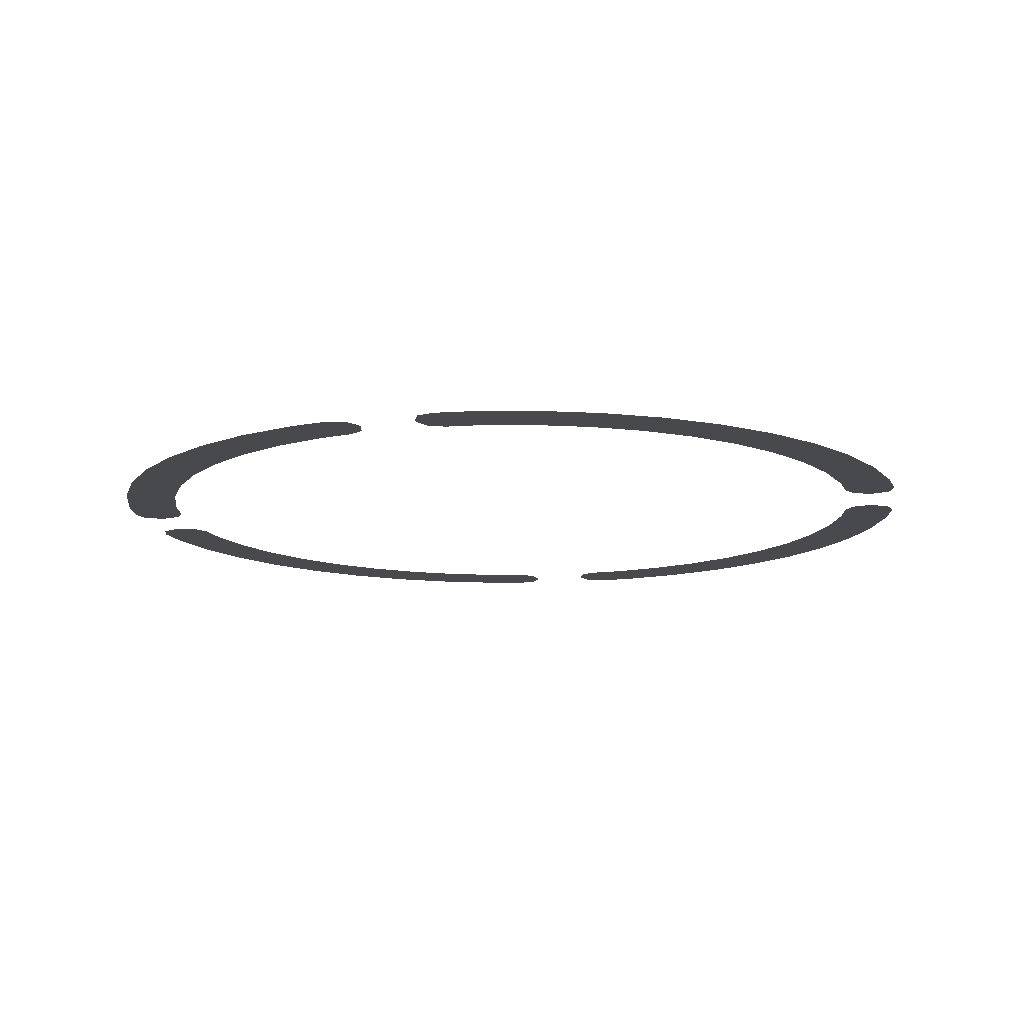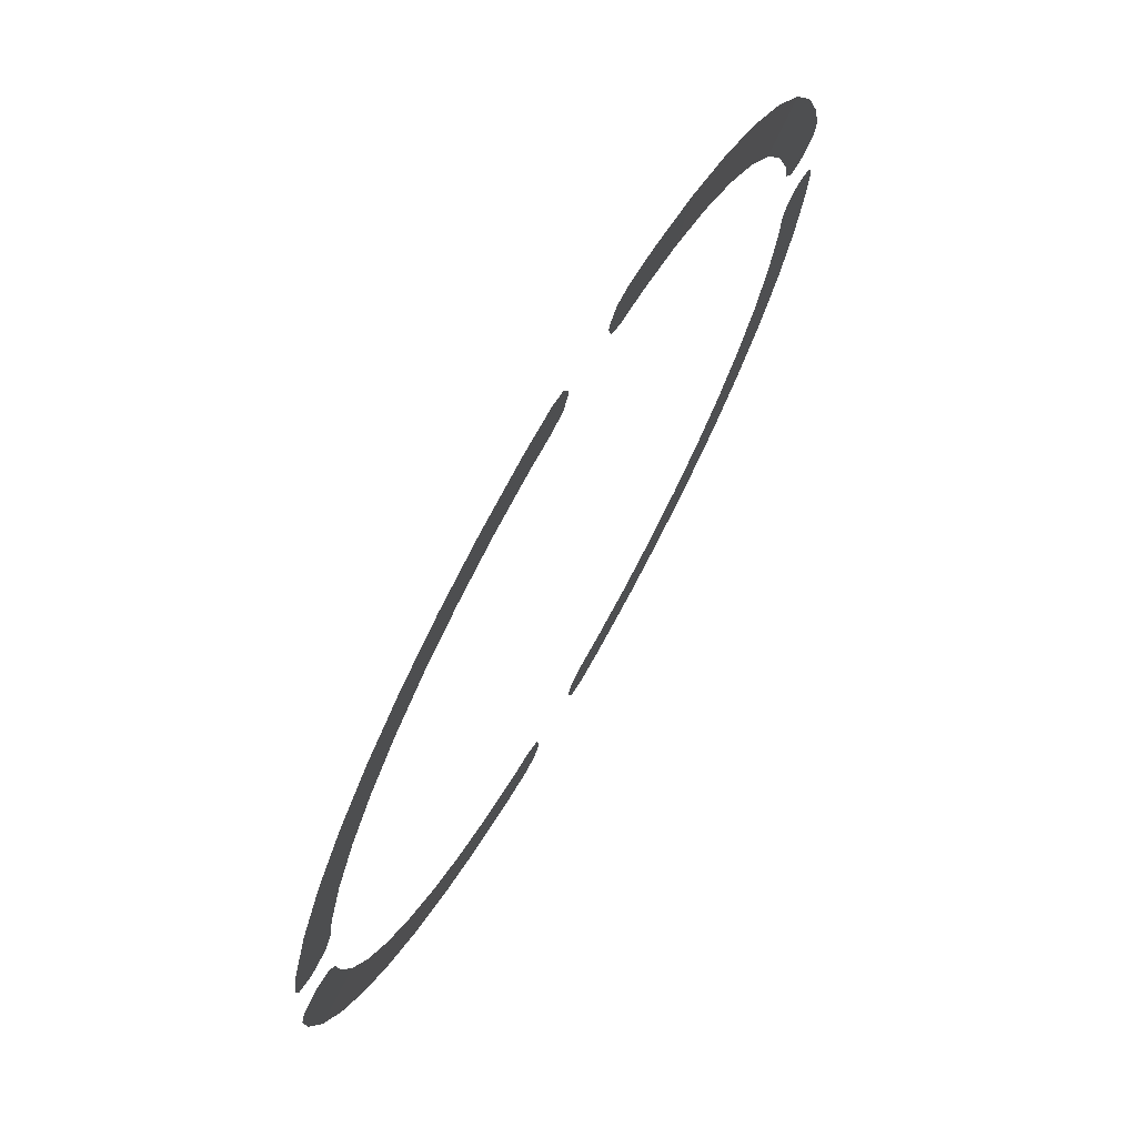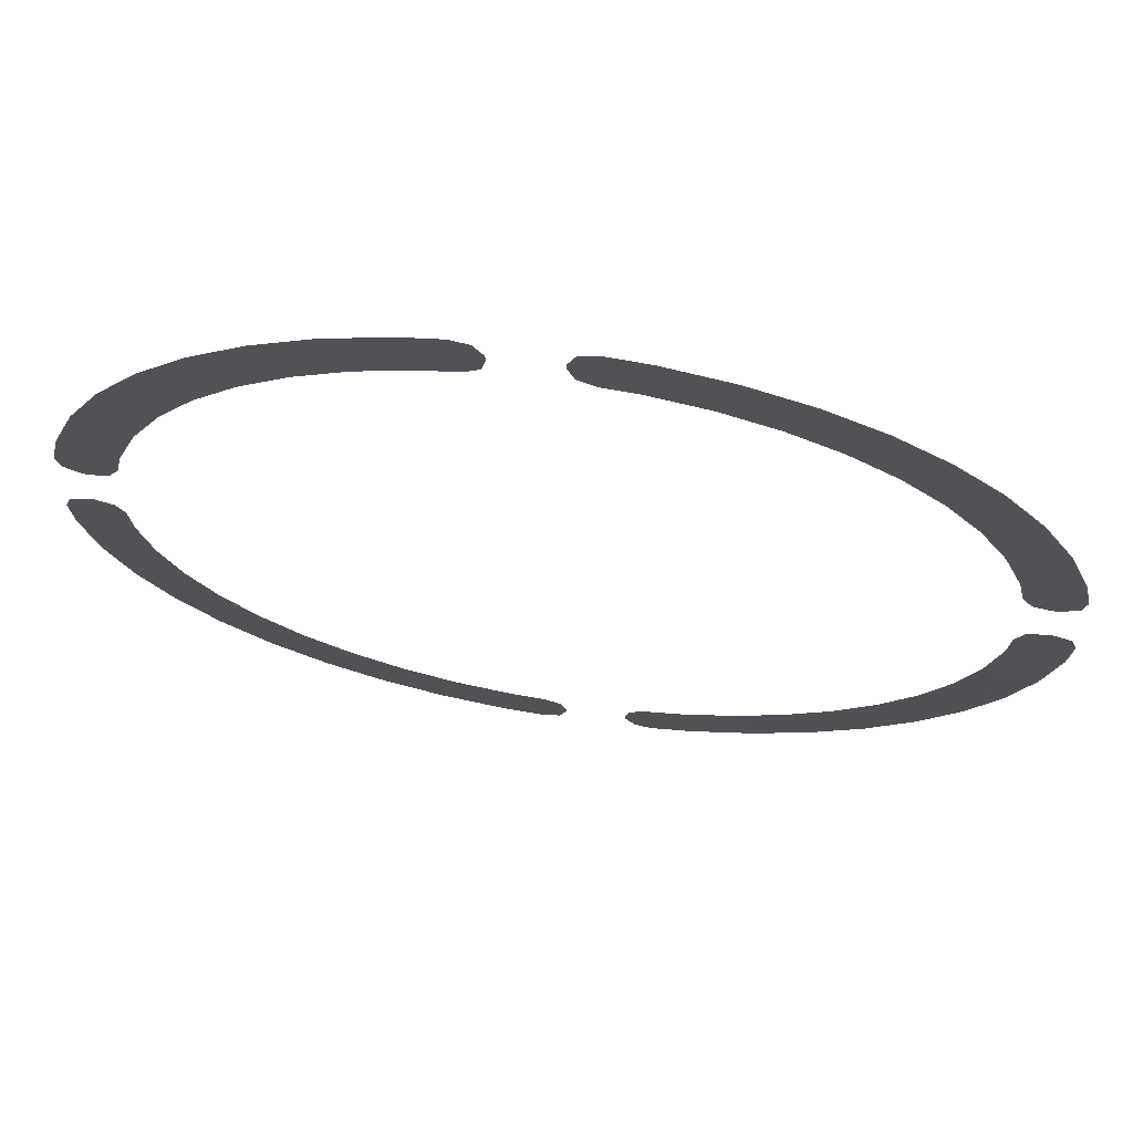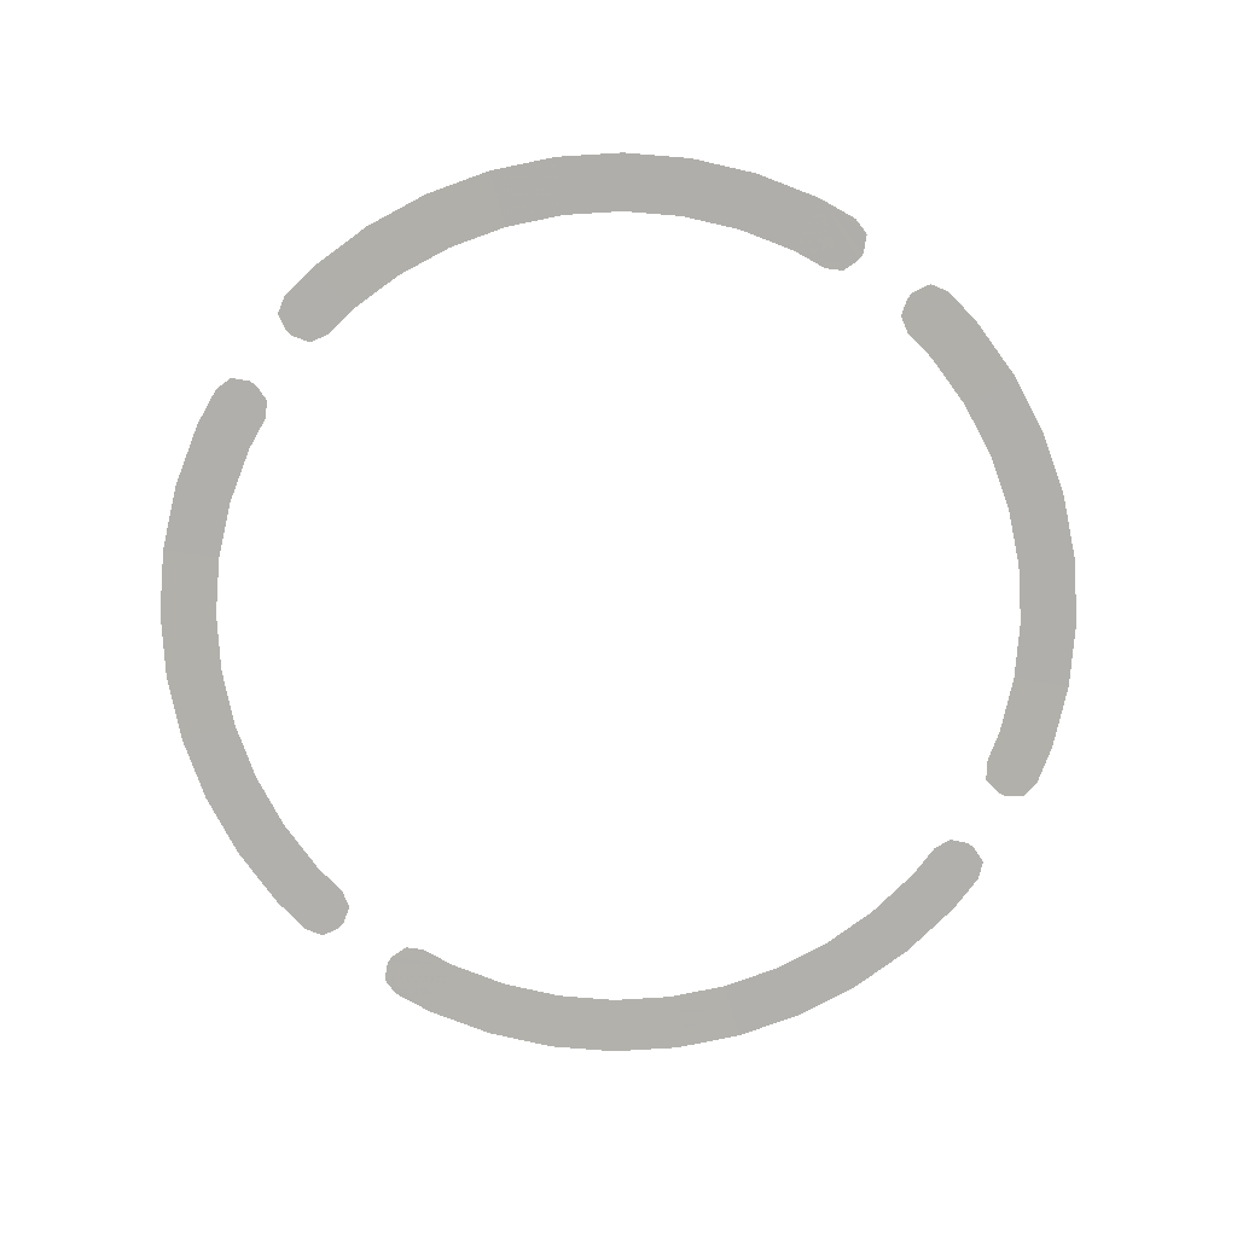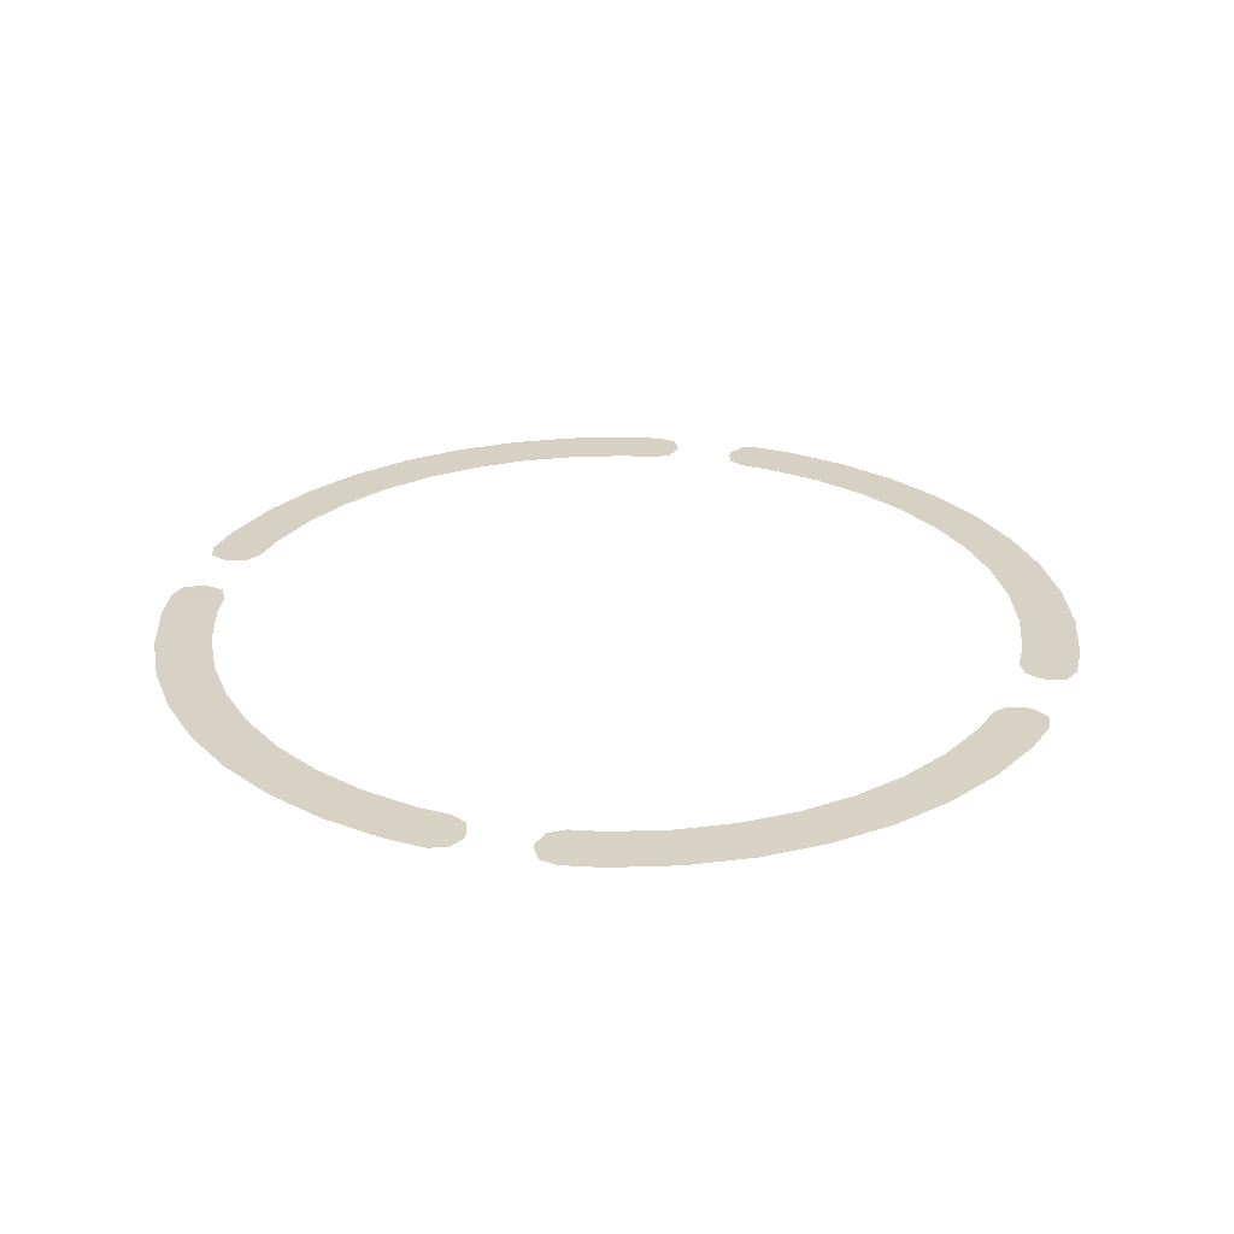
<metadata>
{"format":"obj","ext":"obj","renderer":"f3d","projection":"perspective","resolution":1024,"background":"white","views":[{"elev":-12.7,"azim":103.1,"up":"+Y"},{"elev":72.4,"azim":-60.3,"up":"+Z"},{"elev":69.8,"azim":-171.4,"up":"+Z"},{"elev":-78.4,"azim":-33.3,"up":"+Y"},{"elev":27.3,"azim":17.6,"up":"+Y"}]}
</metadata>
<code>
g Indicator3dUltimateActivated
v 0.8467 0.0005347 -0.2486
v 0.9643 -0.0005347 -0.2831
v 0.9948 -0.0005347 -0.143
v 0.8735 0.0005347 -0.1256
v 0.8027 0.0005347 -0.3666
v 0.9142 -0.0005347 -0.4175
v 0.7424 0.0005347 -0.4771
v 0.8455 -0.0005347 -0.5434
v 0.6669 0.0005347 -0.5779
v 0.7595 -0.0005347 -0.6581
v 0.5779 0.0005347 -0.6669
v 0.6581 -0.0005347 -0.7595
v 0.4771 0.0005347 -0.7424
v 0.5434 -0.0005347 -0.8455
v 0.3666 0.0005347 -0.8027
v 0.4175 -0.0005347 -0.9142
v 0.2486 0.0005347 -0.8467
v 0.2832 -0.0005347 -0.9643
v 0.1256 0.0005347 -0.8735
v 0.143 -0.0005347 -0.9948
v -0.3666 0.0005347 -0.8027
v -0.4175 -0.0005347 -0.9142
v -0.2831 -0.0005347 -0.9643
v -0.2486 0.0005347 -0.8467
v -0.4771 0.0005347 -0.7424
v -0.5434 -0.0005347 -0.8455
v -0.5779 0.0005347 -0.6669
v -0.6581 -0.0005347 -0.7595
v -0.6669 0.0005347 -0.5779
v -0.7595 -0.0005347 -0.6581
v -0.7424 0.0005347 -0.4771
v -0.8455 -0.0005347 -0.5434
v -0.8027 0.0005347 -0.3666
v -0.9142 -0.0005347 -0.4175
v -0.8467 0.0005347 -0.2486
v -0.9643 -0.0005347 -0.2831
v -0.8735 0.0005347 -0.1256
v -0.9948 -0.0005347 -0.143
v -0.8027 0.0005347 0.3666
v -0.9142 -0.0005347 0.4175
v -0.9643 -0.0005347 0.2831
v -0.8467 0.0005347 0.2486
v -0.7424 0.0005347 0.4771
v -0.8455 -0.0005347 0.5434
v -0.6669 0.0005347 0.5779
v -0.7595 -0.0005347 0.6581
v -0.5779 0.0005347 0.6669
v -0.6581 -0.0005347 0.7595
v -0.4771 0.0005347 0.7424
v -0.5434 -0.0005347 0.8455
v -0.3666 0.0005347 0.8027
v -0.4175 -0.0005347 0.9142
v -0.2486 0.0005347 0.8467
v -0.2831 -0.0005347 0.9643
v -0.1256 0.0005347 0.8735
v -0.143 -0.0005347 0.9948
v 0.3666 0.0005347 0.8027
v 0.4175 -0.0005347 0.9142
v 0.2831 -0.0005347 0.9643
v 0.2486 0.0005347 0.8467
v 0.4771 0.0005347 0.7424
v 0.5434 -0.0005347 0.8455
v 0.5779 0.0005347 0.6669
v 0.6581 -0.0005347 0.7595
v 0.6669 0.0005347 0.5779
v 0.7595 -0.0005347 0.6581
v 0.7424 0.0005347 0.4771
v 0.8455 -0.0005347 0.5434
v 0.8027 0.0005347 0.3666
v 0.9142 -0.0005347 0.4175
v 0.8467 0.0005347 0.2486
v 0.9643 -0.0005347 0.2831
v 0.01636 -0.0004125 -0.9874
v 0.05501 -0.0005347 -1.001
v 1.526e-05 -4.578e-05 -0.9499
v 1.526e-05 7.641e-05 -0.9338
v 0.01477 0.0004125 -0.8962
v 0.05119 0.0005347 -0.8788
v -0.1969 -0.0005347 -0.983
v -0.1567 -0.0004125 -0.9751
v -0.1352 -4.578e-05 -0.9402
v -0.1329 7.641e-05 -0.9243
v -0.1422 0.0004125 -0.885
v -0.1757 0.0005347 -0.8626
v -1.001 -0.0005347 -0.05501
v -0.8788 0.0005347 -0.05119
v -0.9874 -0.0004125 -0.01636
v -0.8962 0.0004125 -0.01477
v -0.9499 -4.578e-05 -1.526e-05
v -0.9338 7.641e-05 -1.526e-05
v -0.9402 -4.578e-05 0.1352
v -0.9243 7.641e-05 0.1329
v -0.885 0.0004125 0.1422
v -0.9751 -0.0004125 0.1567
v -0.8626 0.0005347 0.1757
v -0.983 -0.0005347 0.1969
v -0.05119 0.0005347 0.8788
v -0.01477 0.0004125 0.8962
v 1.526e-05 7.641e-05 0.9338
v 1.526e-05 -4.578e-05 0.9499
v -0.01636 -0.0004125 0.9874
v -0.05501 -0.0005347 1.001
v 0.1757 0.0005347 0.8626
v 0.1422 0.0004125 0.885
v 0.1329 7.641e-05 0.9243
v 0.1352 -4.578e-05 0.9402
v 0.1567 -0.0004125 0.9751
v 0.1969 -0.0005347 0.983
v 0.885 0.0004125 0.1422
v 0.9243 7.641e-05 0.1329
v 0.9402 -4.578e-05 0.1352
v 0.9751 -0.0004125 0.1567
v 0.8626 0.0005347 0.1757
v 0.983 -0.0005347 0.1969
v 1.001 -0.0005347 -0.05501
v 0.8788 0.0005347 -0.05119
v 0.9874 -0.0004125 -0.01636
v 0.8962 0.0004125 -0.01477
v 0.9499 -4.578e-05 -1.526e-05
v 0.9338 7.641e-05 -1.526e-05
g Indicator3dUltimateActivated_0
f 3 2 1
f 4 3 1
f 2 6 5
f 1 2 5
f 6 8 7
f 5 6 7
f 8 10 9
f 7 8 9
f 10 12 11
f 9 10 11
f 12 14 13
f 11 12 13
f 14 16 15
f 13 14 15
f 16 18 17
f 15 16 17
f 18 20 19
f 17 18 19
f 23 22 21
f 24 23 21
f 22 26 25
f 21 22 25
f 26 28 27
f 25 26 27
f 28 30 29
f 27 28 29
f 30 32 31
f 29 30 31
f 32 34 33
f 31 32 33
f 34 36 35
f 33 34 35
f 36 38 37
f 35 36 37
f 41 40 39
f 42 41 39
f 40 44 43
f 39 40 43
f 44 46 45
f 43 44 45
f 46 48 47
f 45 46 47
f 48 50 49
f 47 48 49
f 50 52 51
f 49 50 51
f 52 54 53
f 51 52 53
f 54 56 55
f 53 54 55
f 59 58 57
f 60 59 57
f 58 62 61
f 57 58 61
f 62 64 63
f 61 62 63
f 64 66 65
f 63 64 65
f 66 68 67
f 65 66 67
f 68 70 69
f 67 68 69
f 70 72 71
f 69 70 71
f 20 74 73
f 73 19 20
f 73 75 19
f 75 76 19
f 76 77 19
f 77 78 19
f 80 79 23
f 23 81 80
f 23 24 81
f 24 82 81
f 24 83 82
f 24 84 83
f 37 38 85
f 85 86 37
f 85 87 86
f 87 88 86
f 87 89 88
f 89 90 88
f 93 92 91
f 91 94 93
f 94 95 93
f 94 96 95
f 96 42 95
f 96 41 42
f 97 55 56
f 56 98 97
f 56 99 98
f 56 100 99
f 56 101 100
f 56 102 101
f 59 60 103
f 103 104 59
f 104 105 59
f 105 106 59
f 106 107 59
f 107 108 59
f 111 110 109
f 109 112 111
f 109 113 112
f 113 114 112
f 113 71 114
f 71 72 114
f 115 3 4
f 4 116 115
f 116 117 115
f 116 118 117
f 118 119 117
f 118 120 119

</code>
